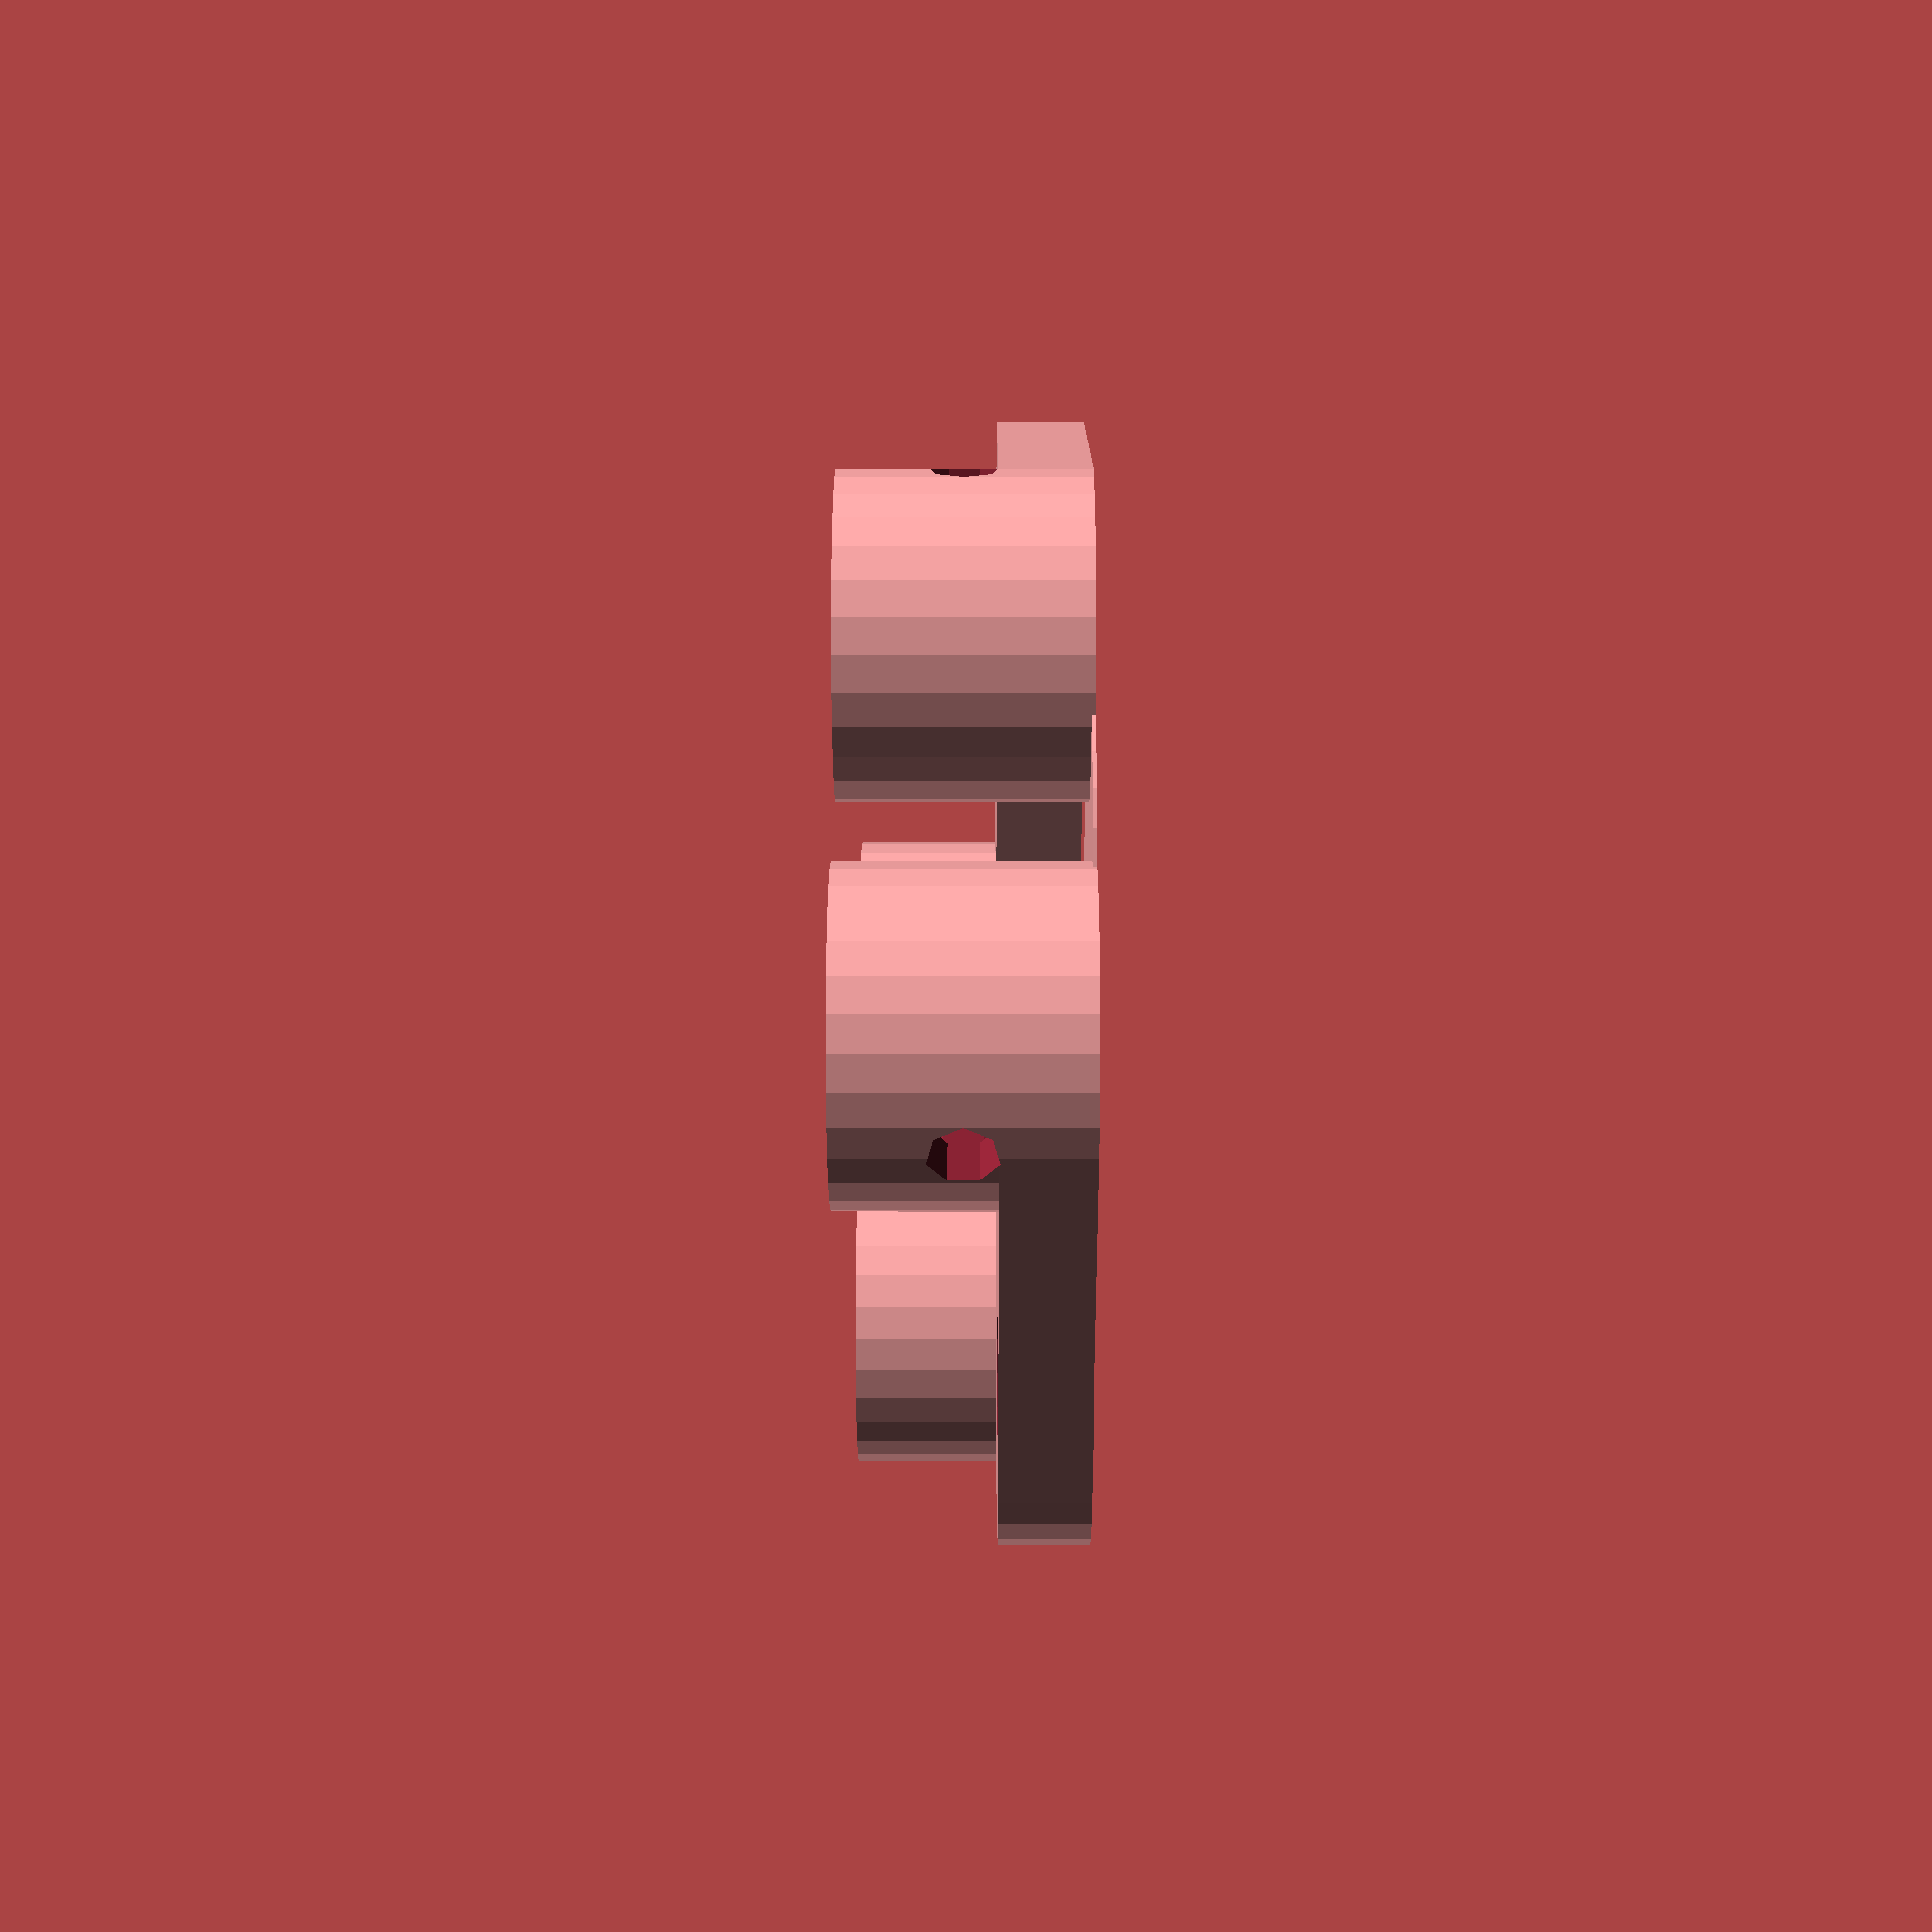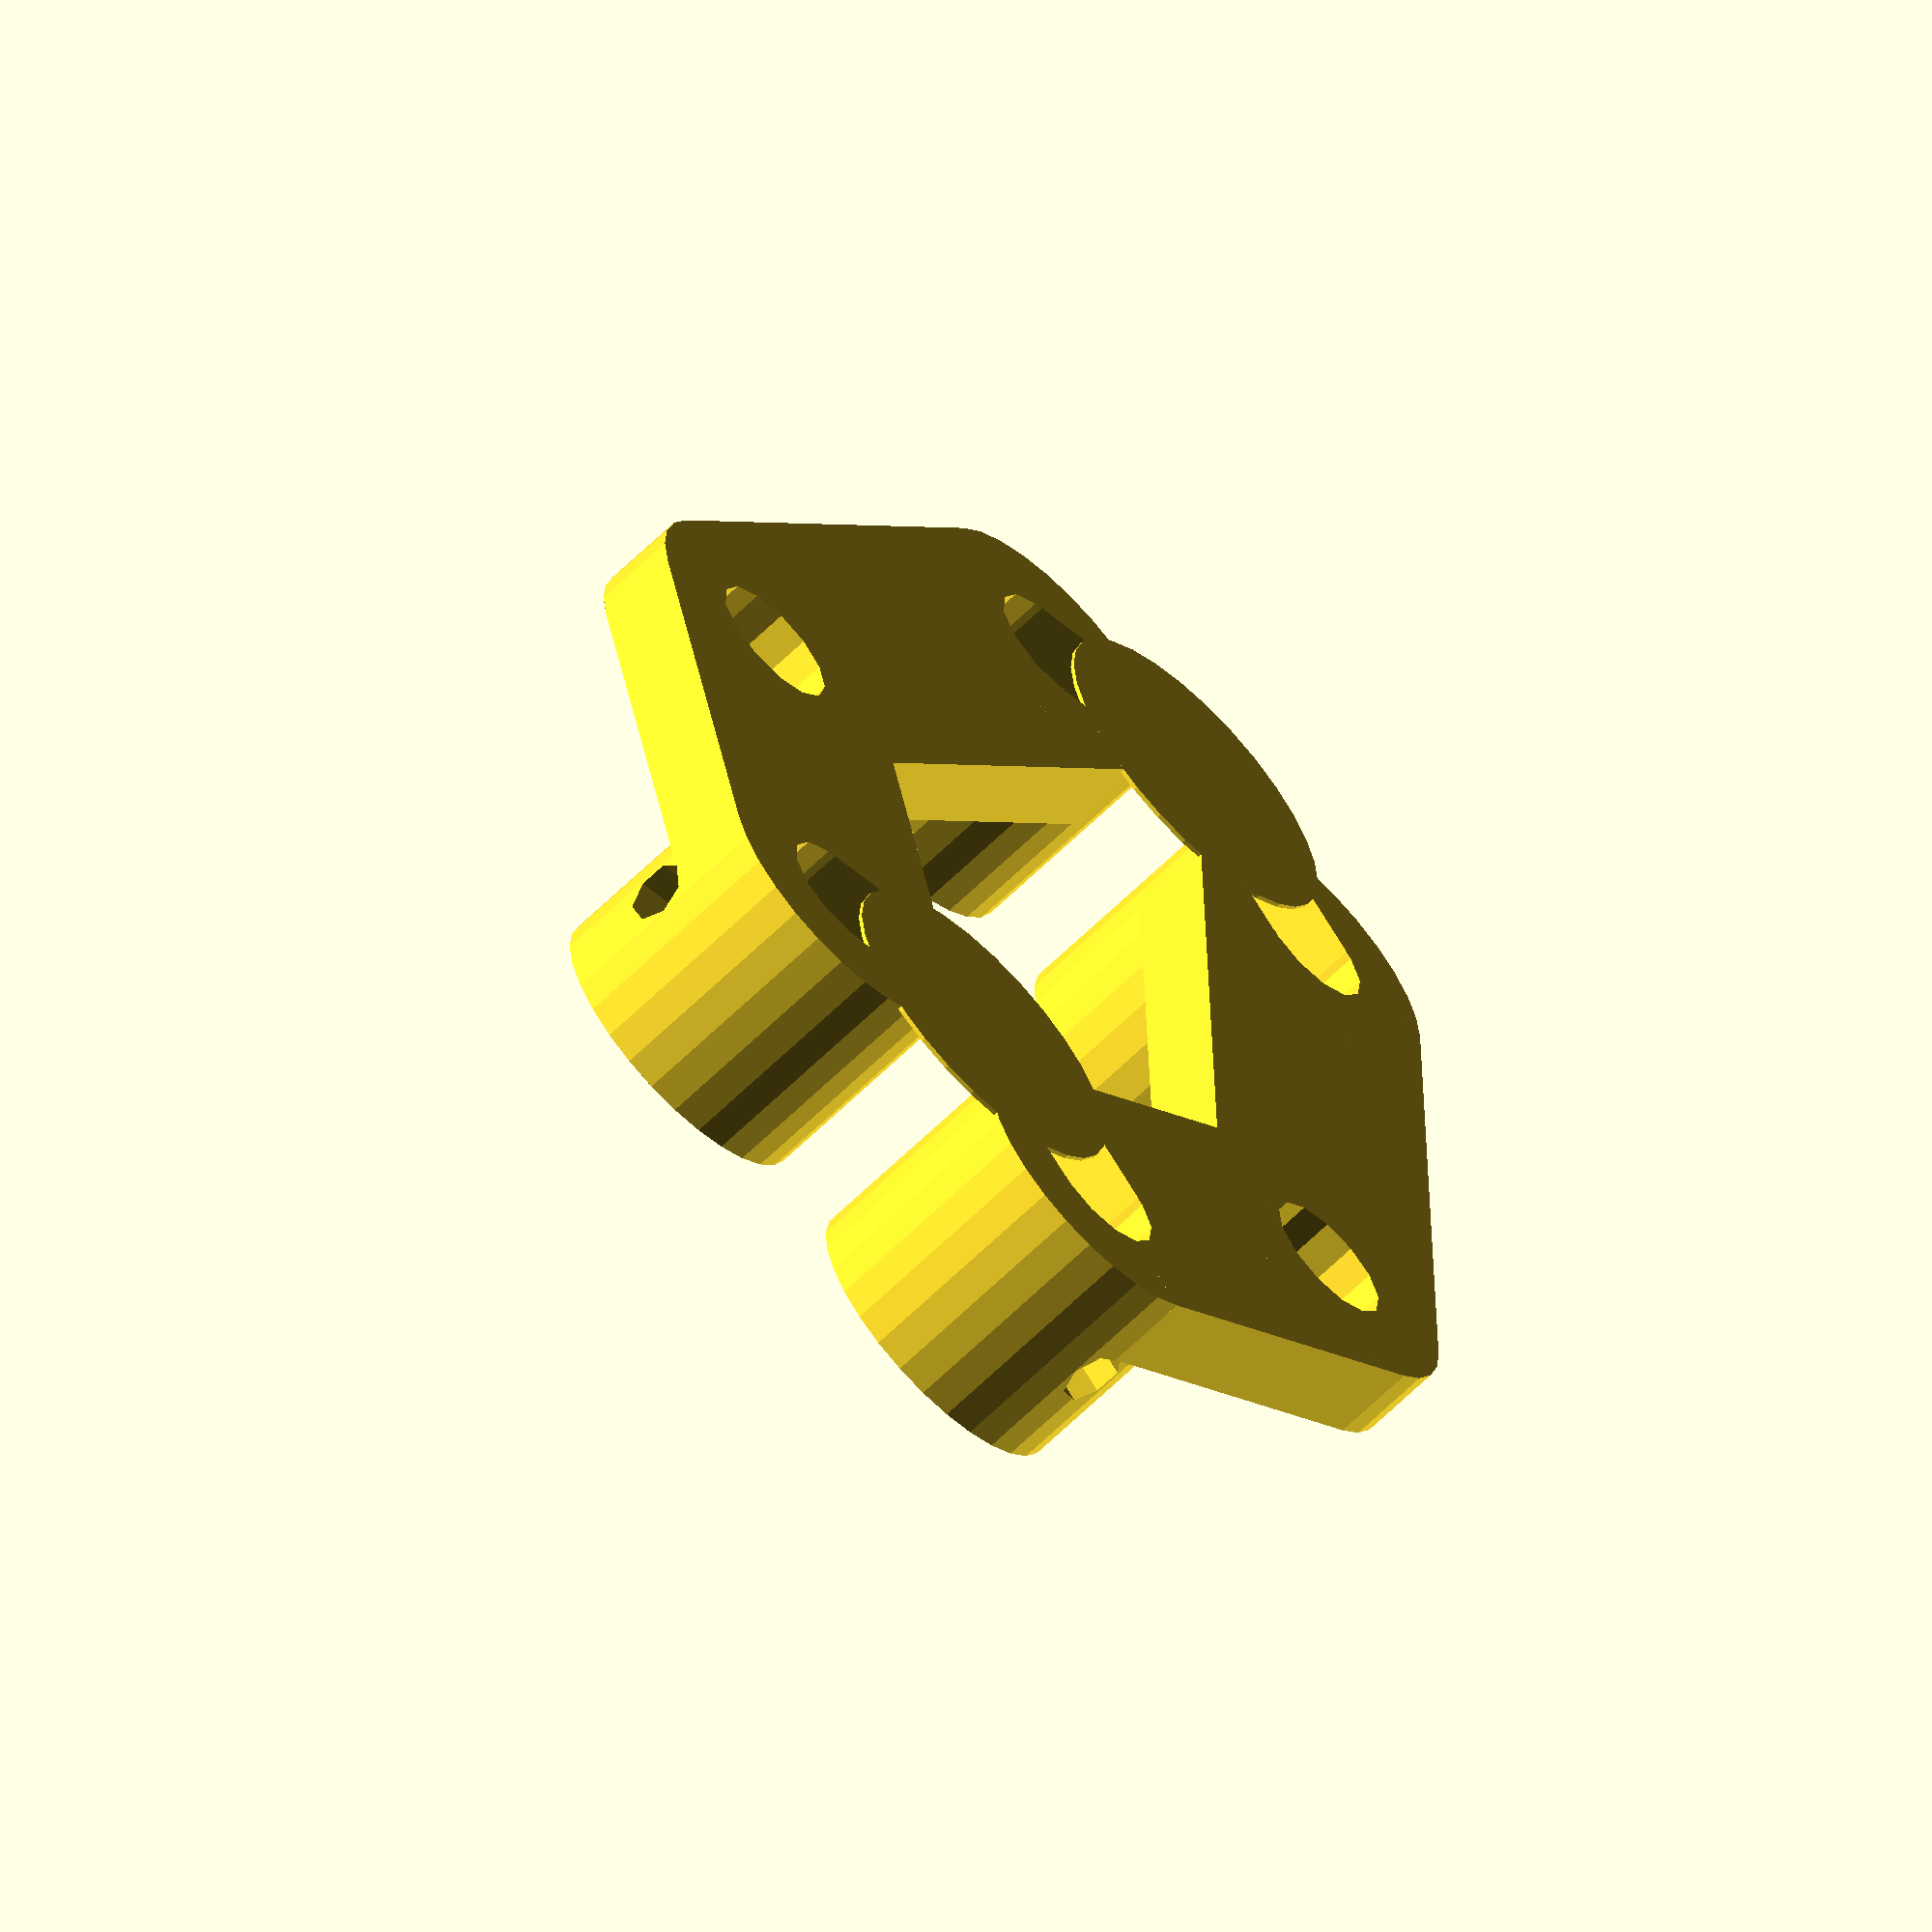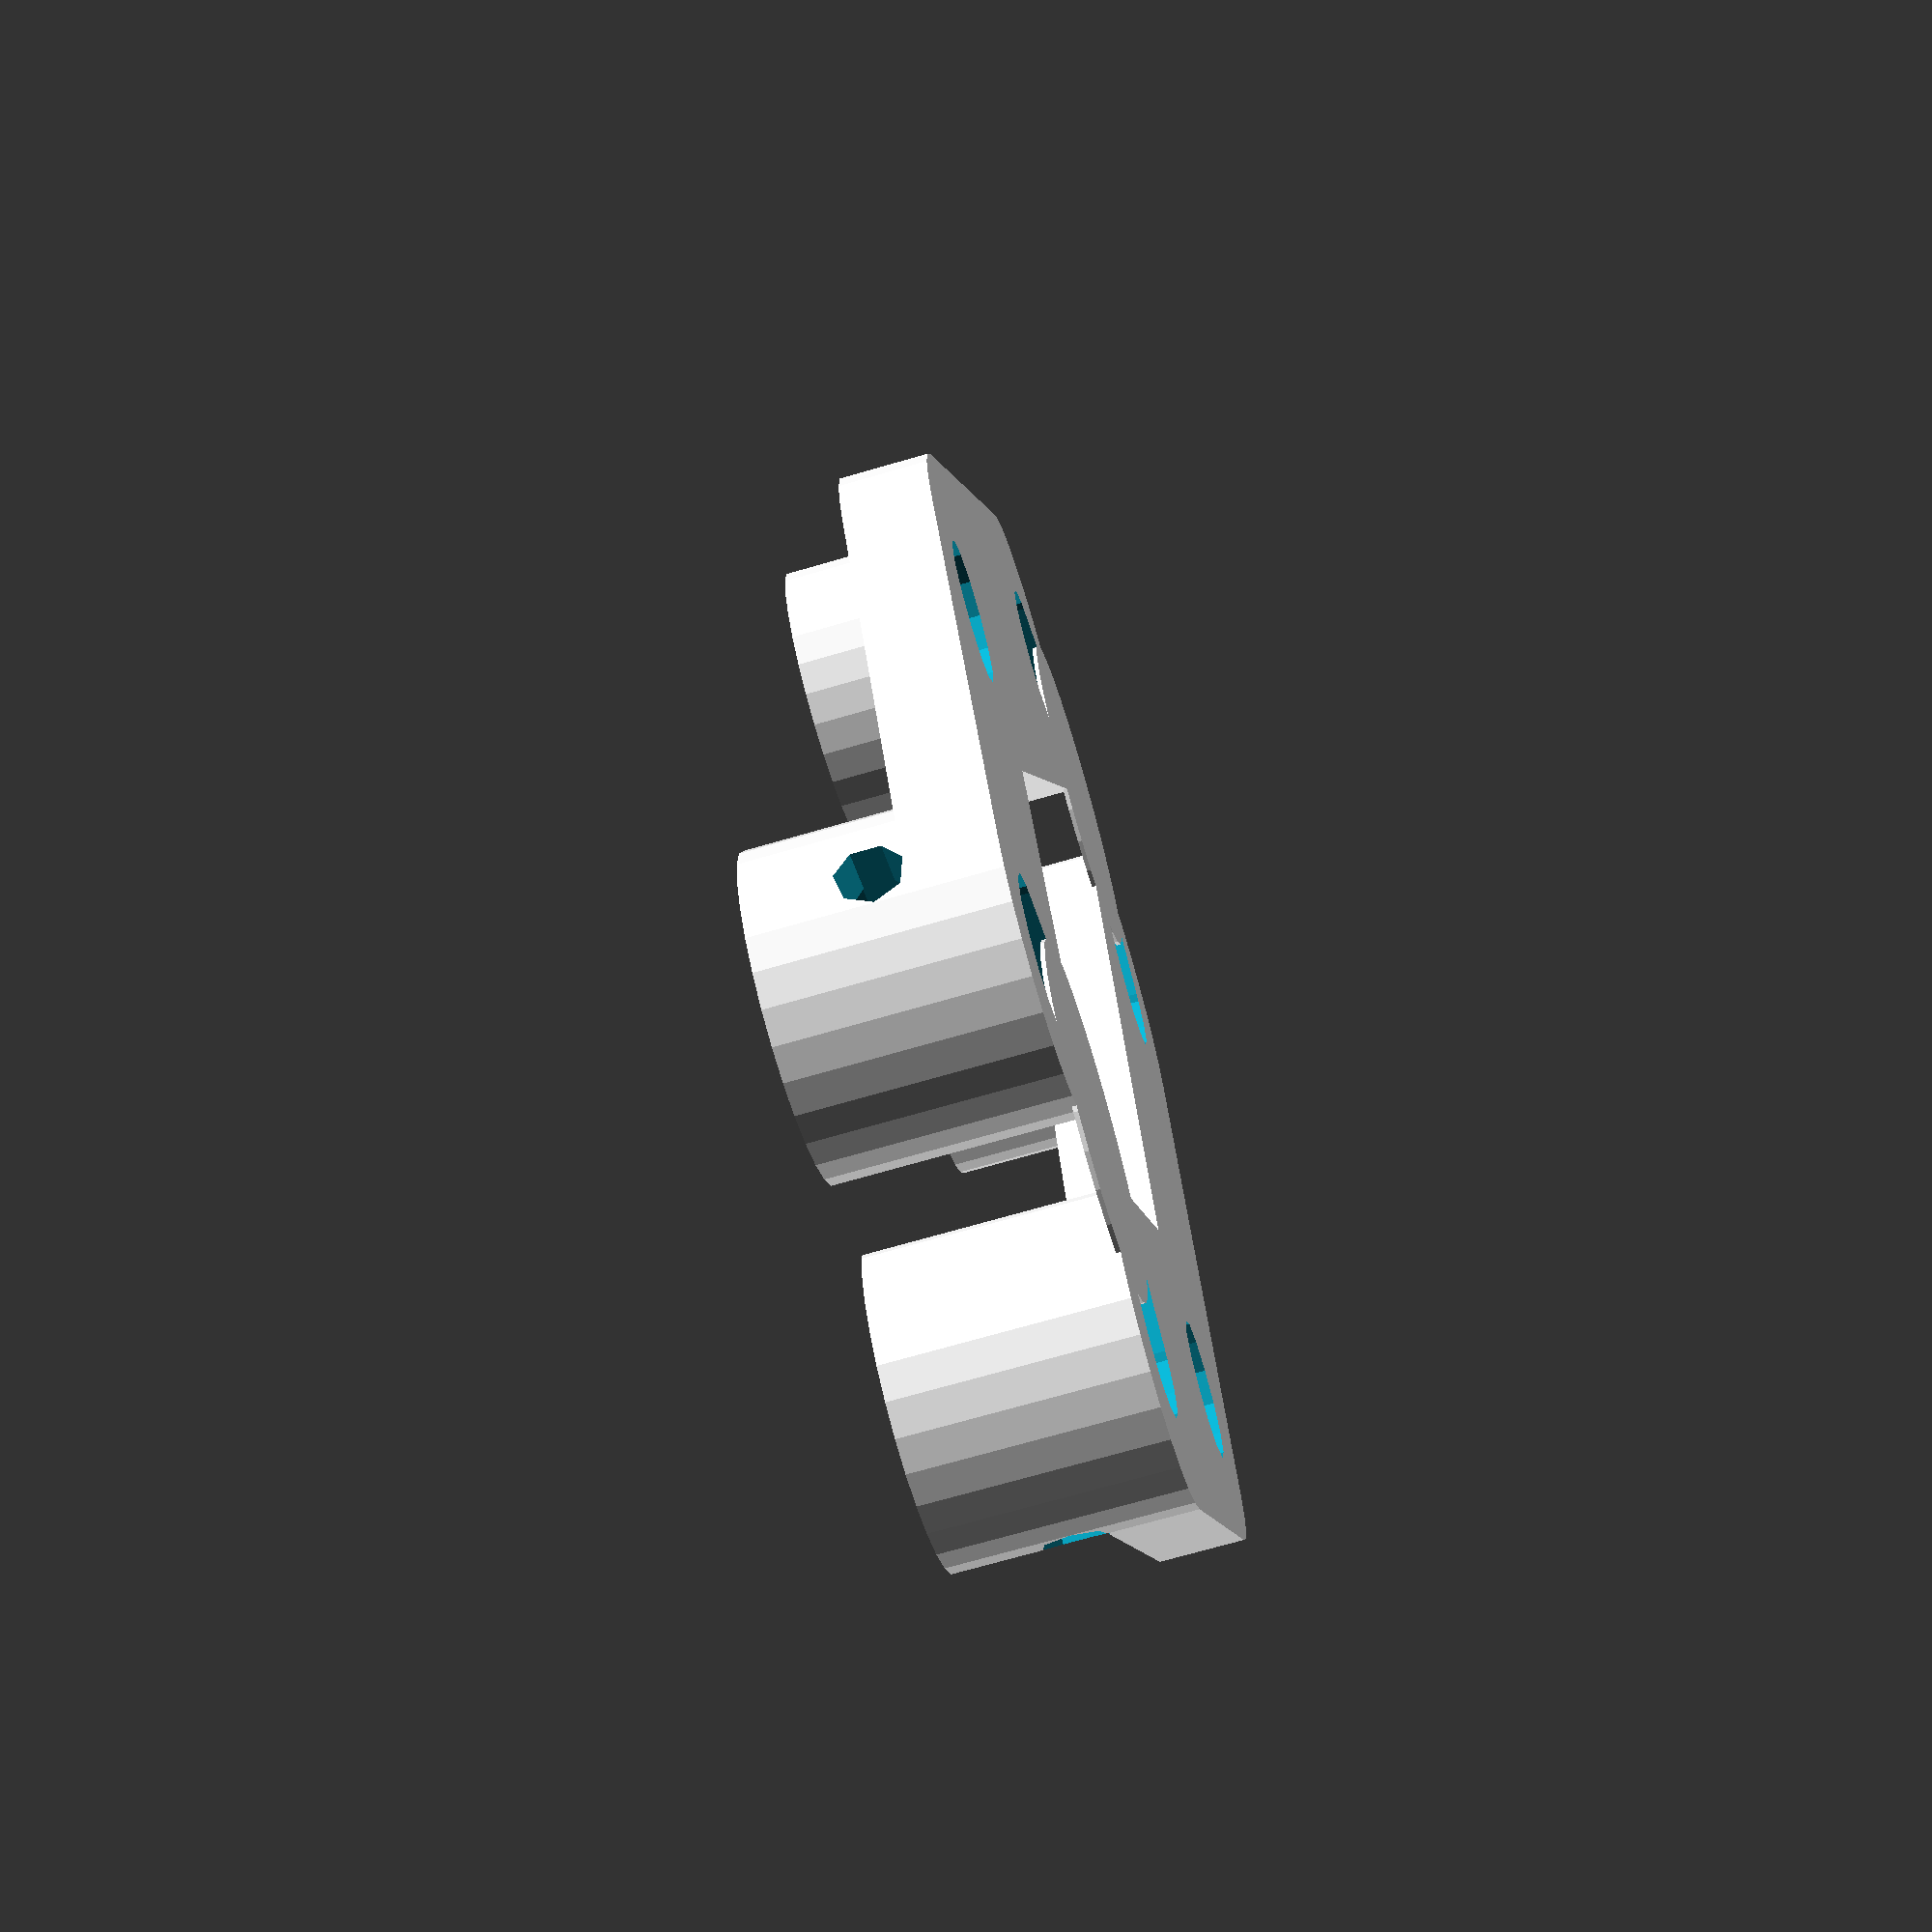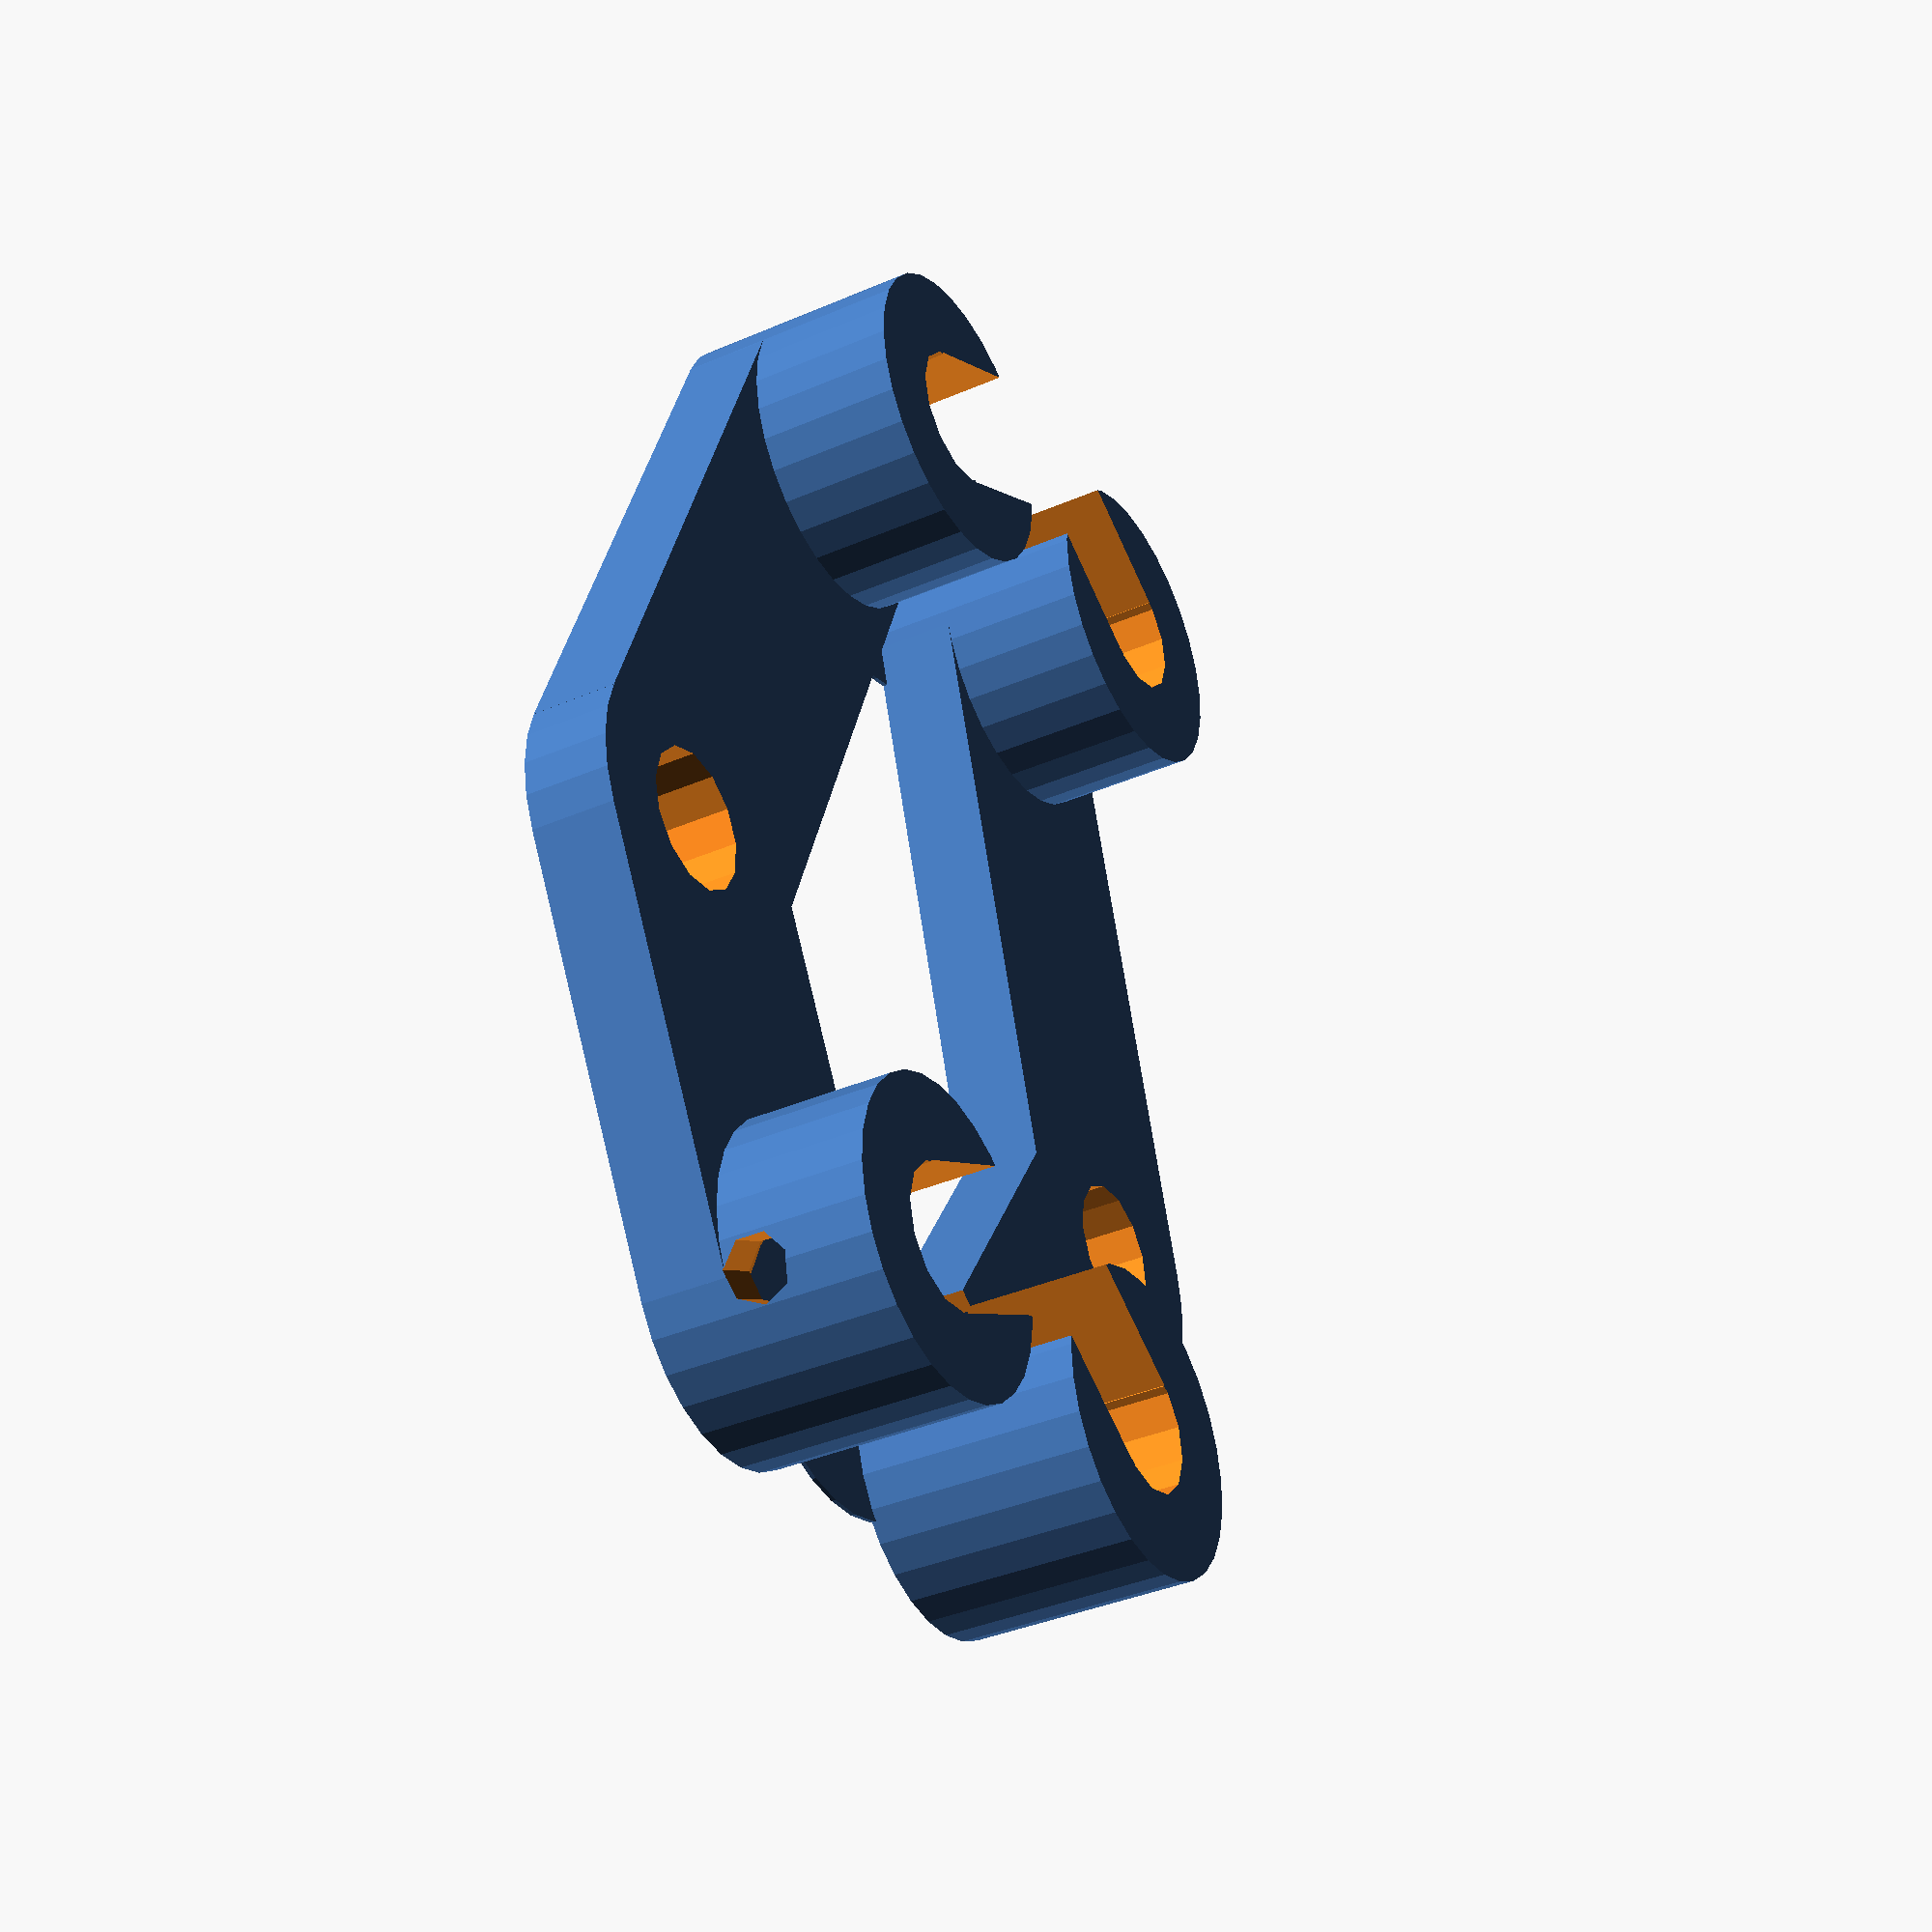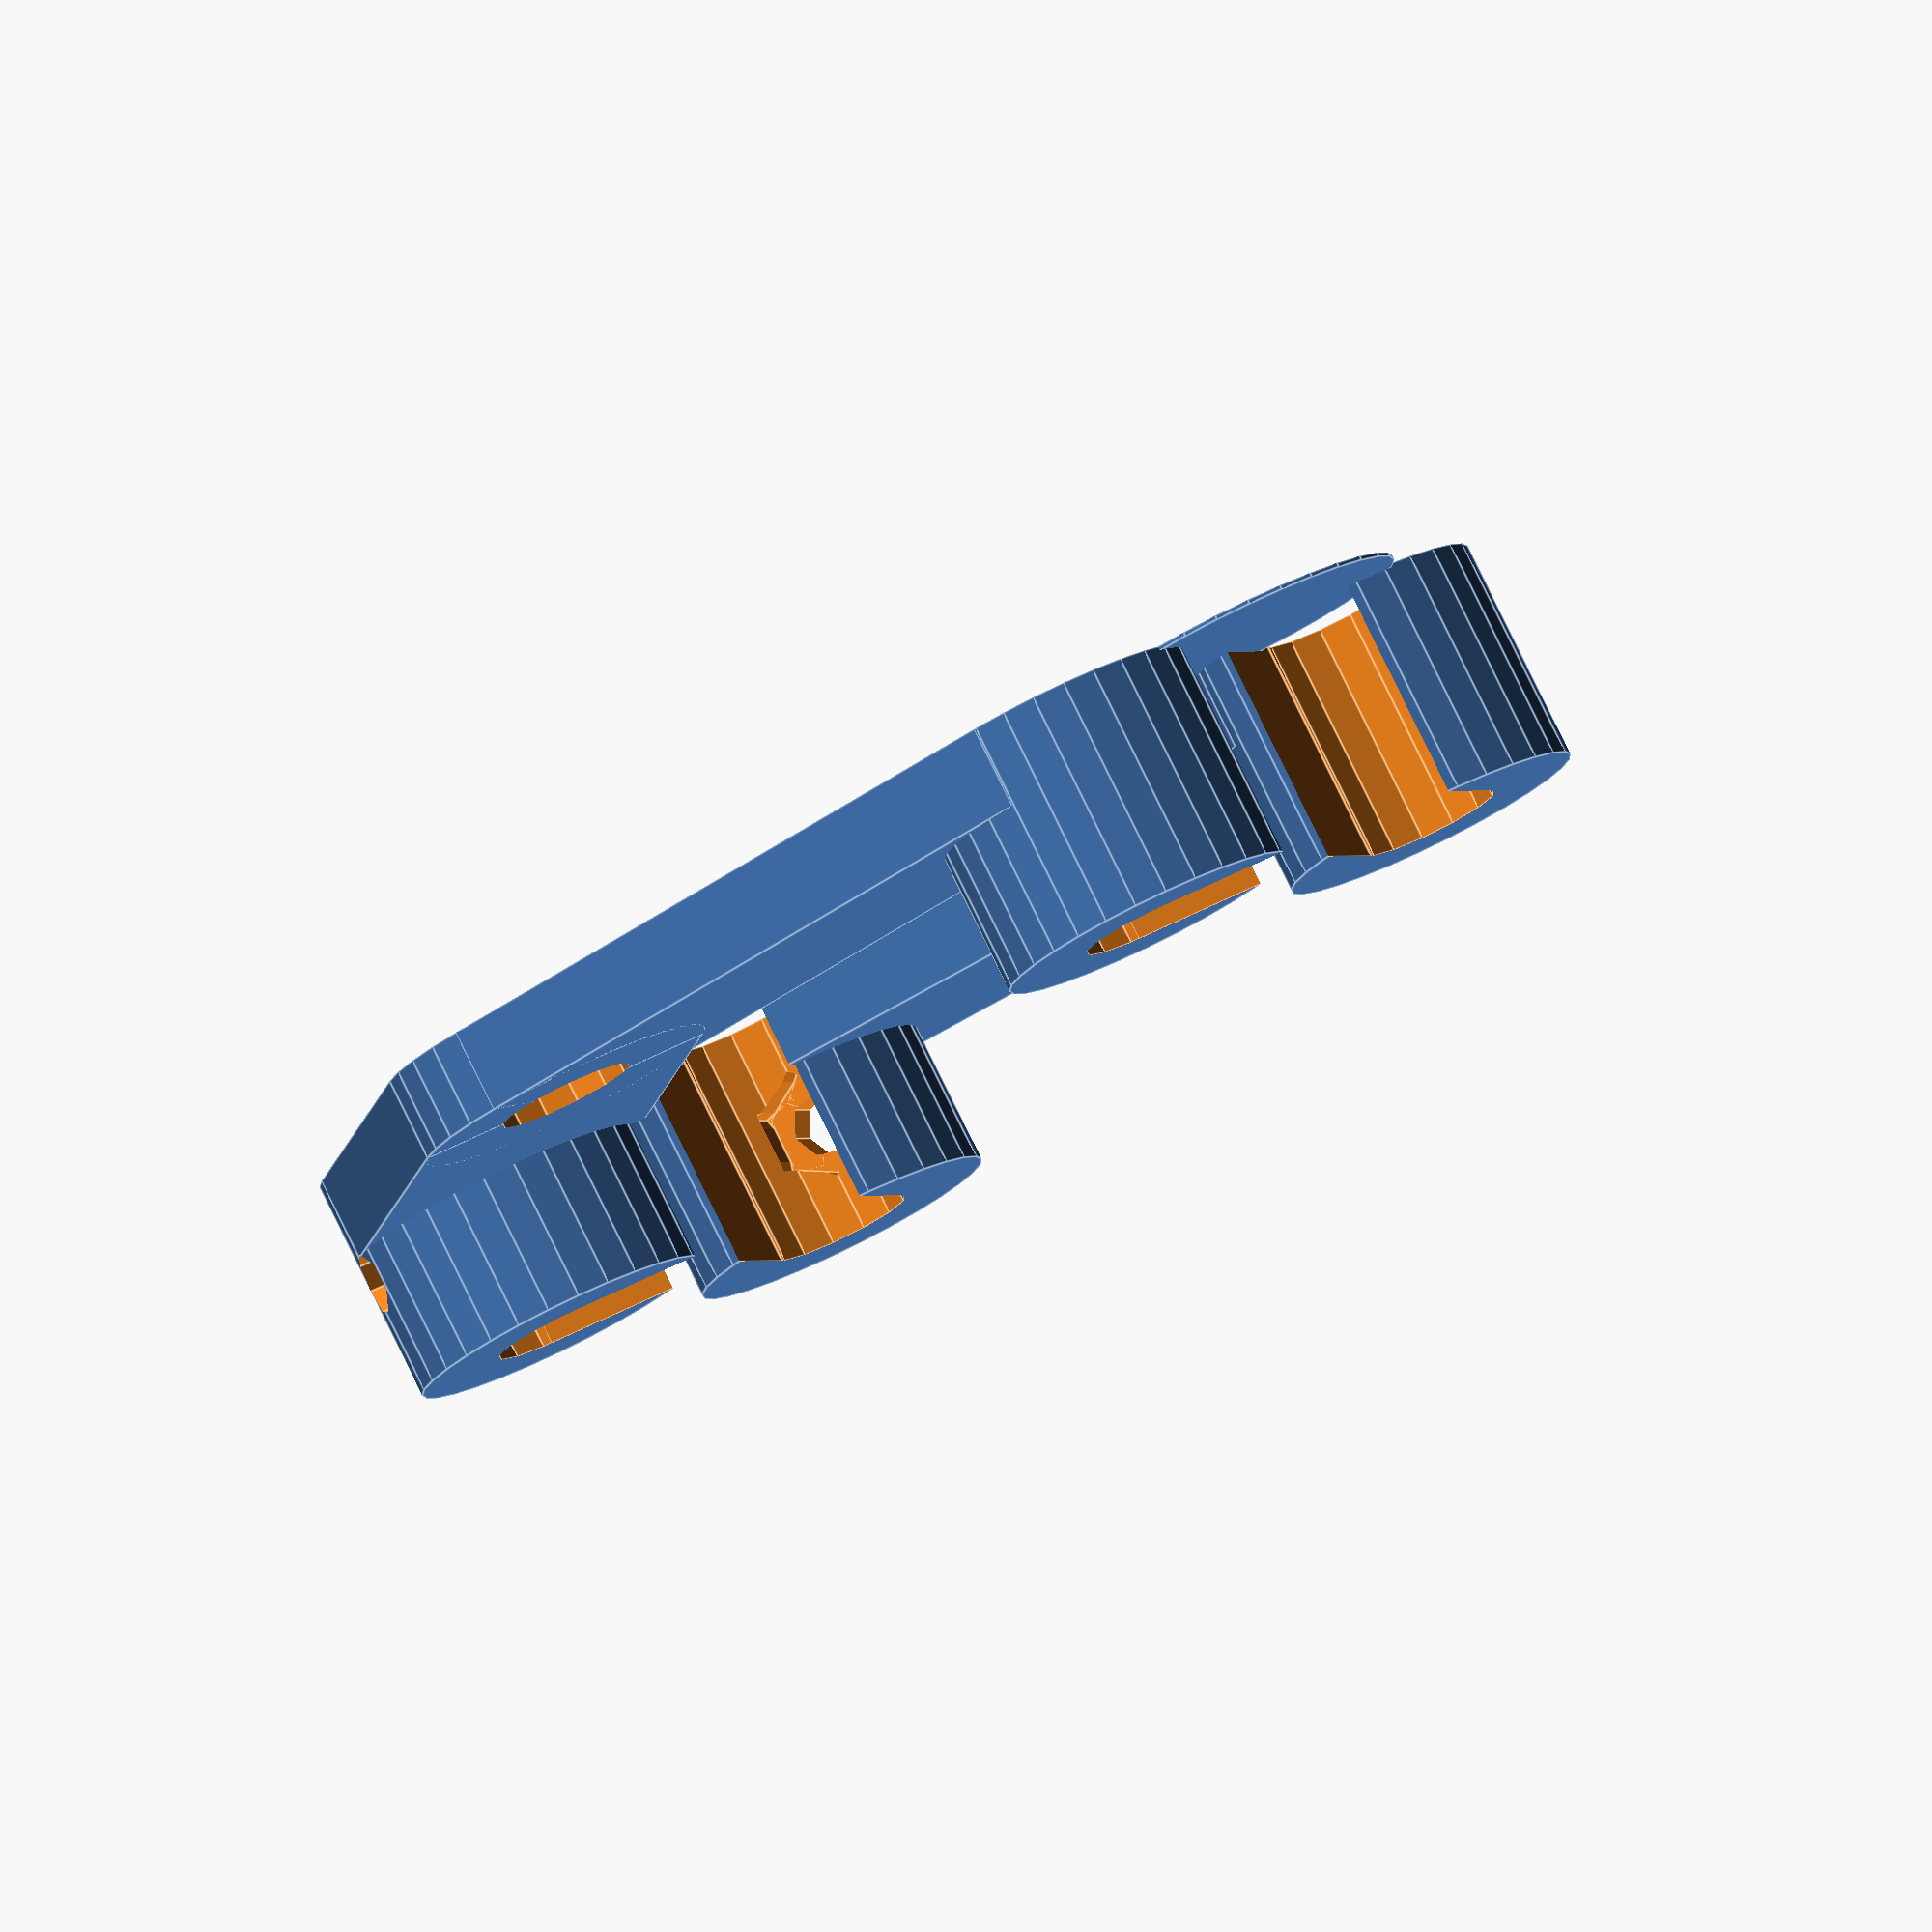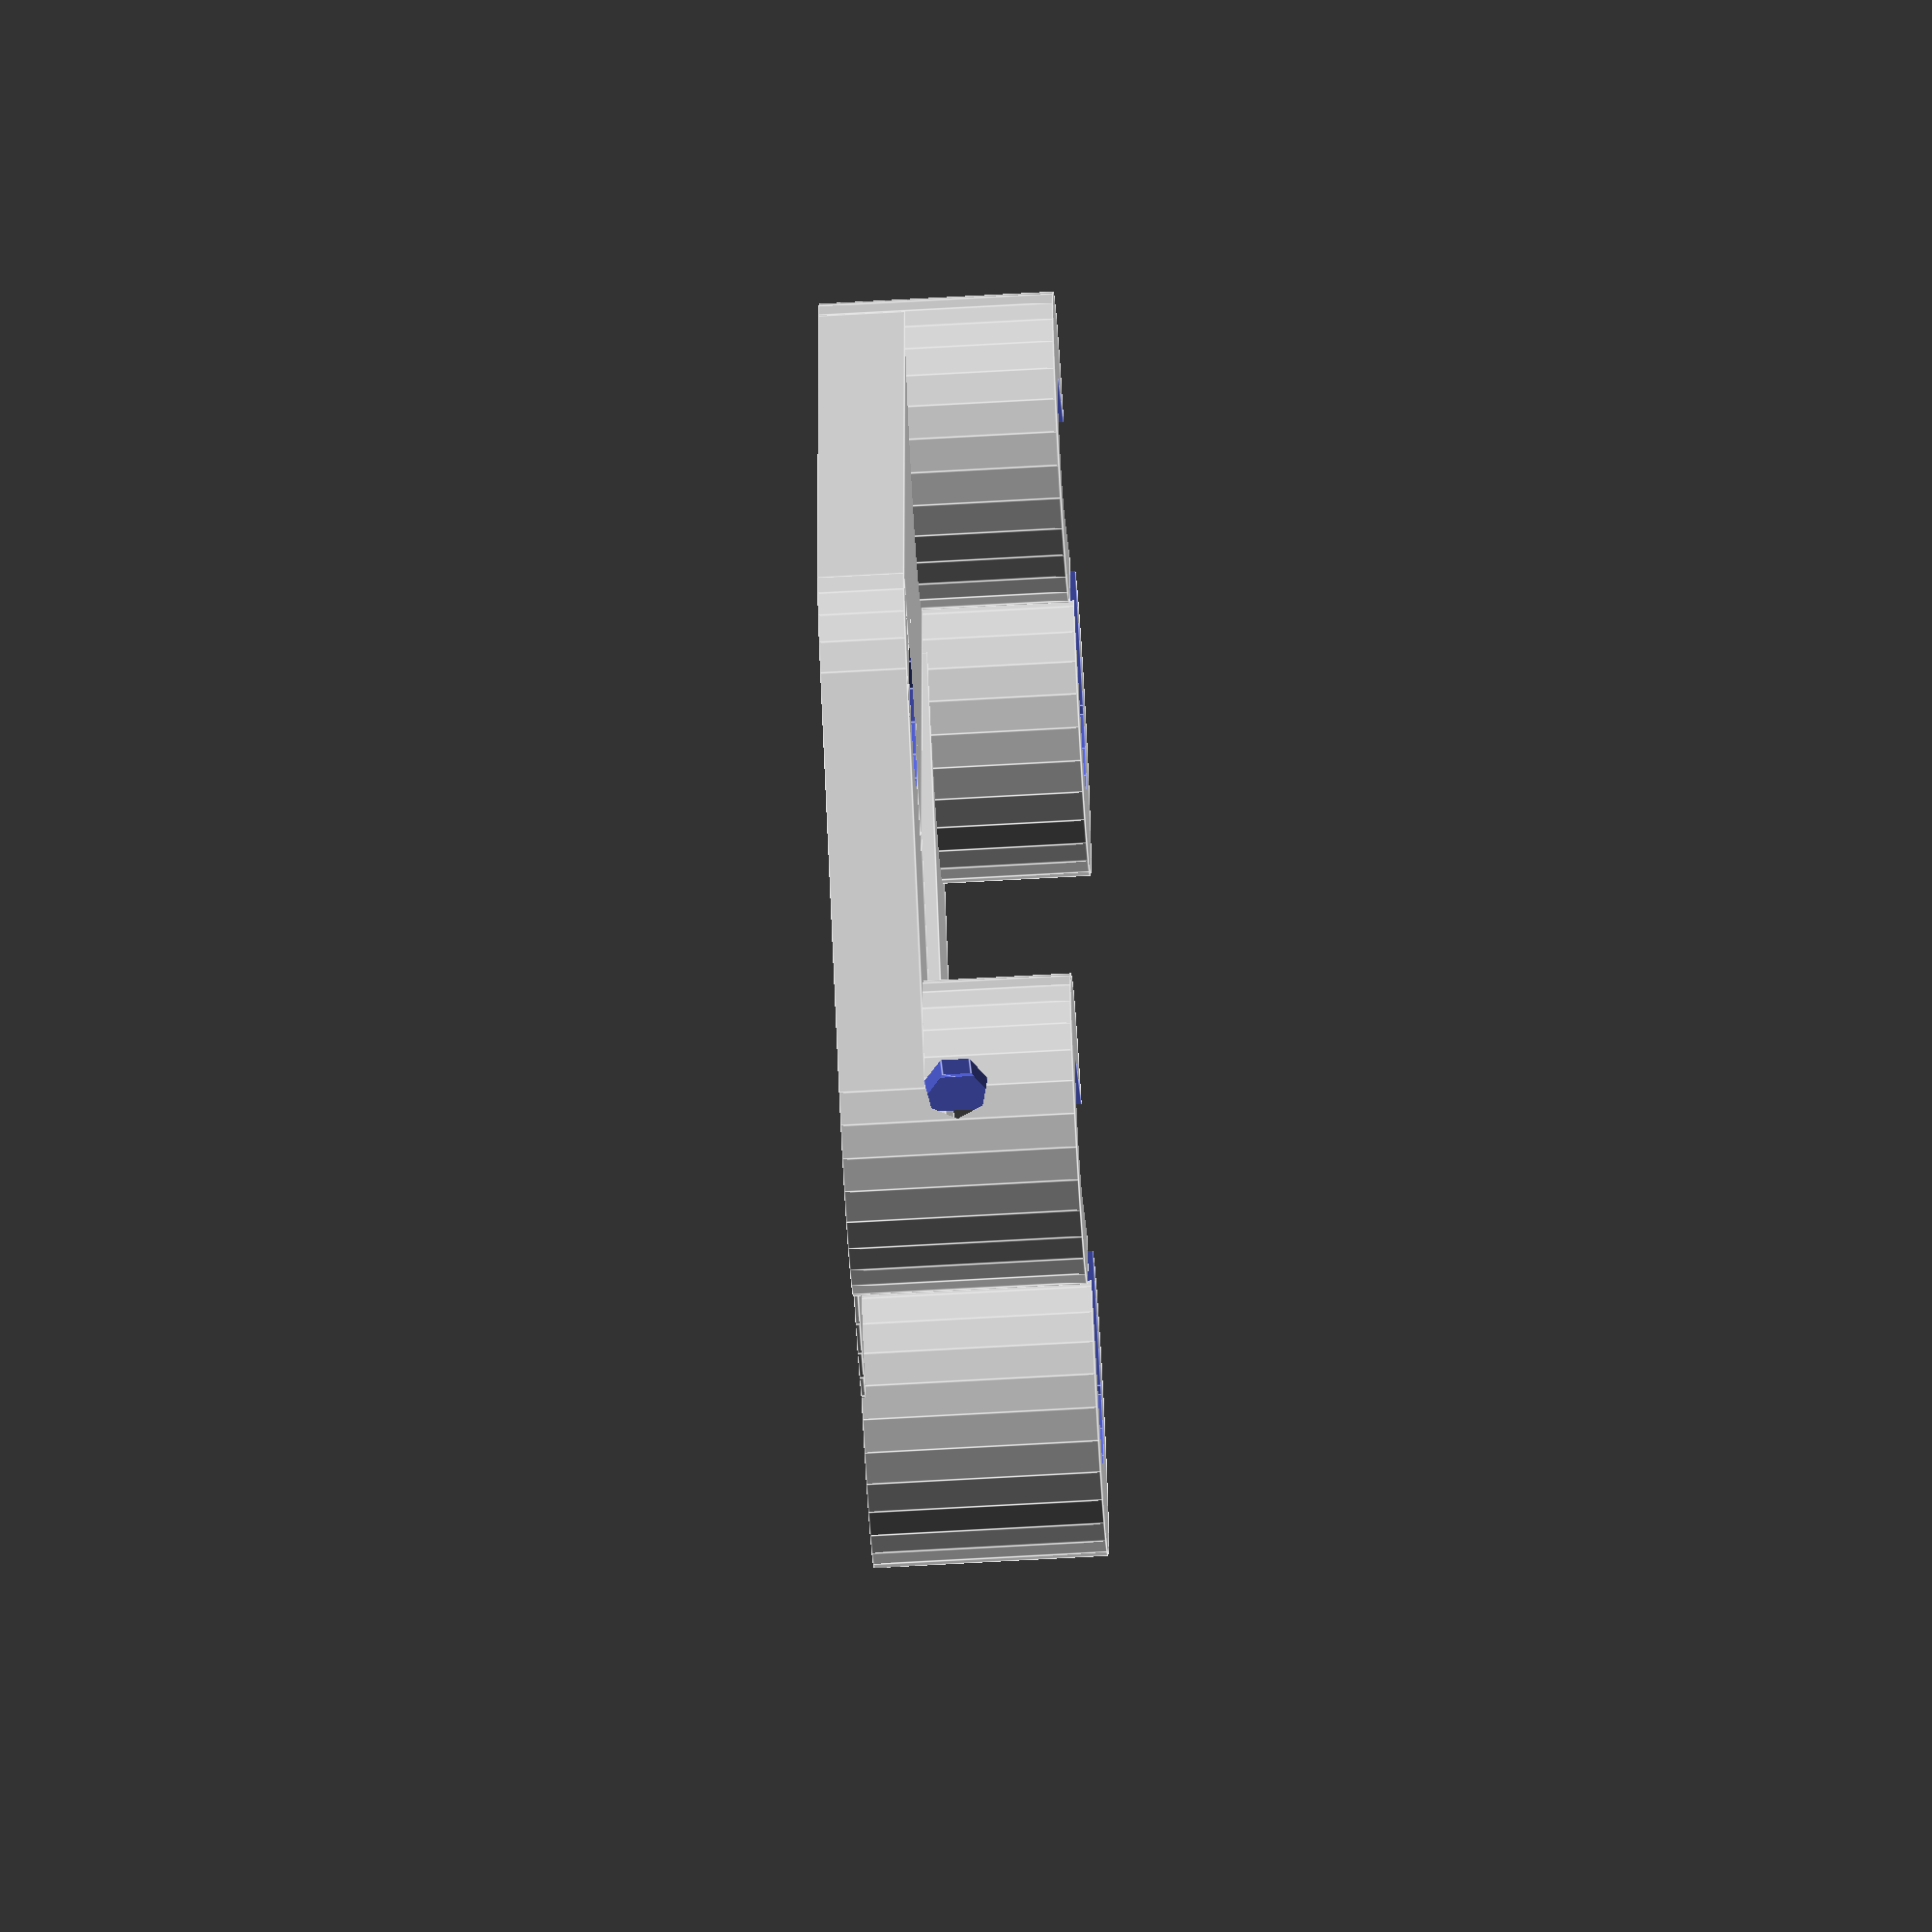
<openscad>
// Y bearing Idler bracket(s) with belt tensioner
// Michel Pollet <buserror@gmail.com>
// 
// inspired by http://www.thingiverse.com/thing:12299
// inspired by http://www.thingiverse.com/thing:12148

E = 0.01;
bar_width = 18;
bar_thickness = 5;
bushing_diameter = 18;

bearing_and_belt_diameter = 28;

//m8_diameter = 8;
m8_diameter = 7.8 + 0.42;

double_bearings_and_washer = 17.1;

total_thickness = bar_thickness + (double_bearings_and_washer/2);

// don't change these
bar_x_offset = 3.4 + 26;
bar_y_offset = 30.05+21;

top_bar_to_bearing_distance = bar_y_offset / 2;
//top_bar_to_bearing_distance = 12 + (bearing_and_belt_diameter/2);

bottom_angle = atan((bar_y_offset-top_bar_to_bearing_distance) / bar_x_offset);
bottom_bar_length = bar_x_offset / cos(bottom_angle);
echo("bottom angle", bottom_angle, bottom_bar_length);

spikey_first_layer_support = 1;
use_brass_insert_for_tension = 0;
use_m3_nut_for_tension = 1;

brass_insert_diameter = 4;
m3_diameter = 3.0 + 0.42;
m3_nut_diameter = 5.55;
m3_nut_height = 2.5;
demo = 0;

ybract();

if (demo == 0) {
	translate([-20,10,0]) rotate([0,0,90+30])
		mirror([0,1,0])
			ybract();
	
	if (spikey_first_layer_support) {
		translate([-12, 2, 0])
			cylinder(r=10, h = 0.25);
		translate([-42, -50, 0])
			cylinder(r=10, h = 0.25);
	}
}
if (demo == 1) {
	% translate([0, -top_bar_to_bearing_distance, bar_thickness])
		cylinder(r = bearing_and_belt_diameter / 2, h = 10);
}

module ybract() difference() {
	union() {
	  // top circle
		cylinder(r=bushing_diameter/2, h=total_thickness);
	
		// bottom circle
		translate([-bar_x_offset, -bar_y_offset, 0])
			cylinder(r=bushing_diameter/2, h=total_thickness);
	
		// middle circle
		translate([0,  - top_bar_to_bearing_distance, 0])
			cylinder(r=bushing_diameter/2, h=bar_thickness);
	
		// bar between the circles
		translate([-bar_width/2,-top_bar_to_bearing_distance, 0])
			cube([bar_width, top_bar_to_bearing_distance, bar_thickness]);
	
	//	translate([-(bar_x_offset-(m8_diameter/2)*cos(bottom_angle)), 
	//			-(bar_y_offset - (m8_diameter/2)*sin(bottom_angle)), 0])
		translate([-bar_x_offset, -bar_y_offset, 0])
			rotate(a=[0,0,bottom_angle])
		translate([0,-bar_width/2,0])
			cube([bottom_bar_length, bar_width, bar_thickness]); 
	}

	translate([0,0,-E])
		cylinder(r=m8_diameter/2, h=total_thickness + (2*E));
	translate([0,0, total_thickness / 2])
		rotate([-90,0,-90]) {
			if (use_brass_insert_for_tension == 1)
				polyhole(d = brass_insert_diameter, h = 12);
			if (use_m3_nut_for_tension == 1) {
				polyhole(d = m3_diameter, h = 12);
				rotate([0,0,30]) 
					translate([0,0,(m8_diameter/2)-1])
					nut(d = m3_nut_diameter, h = m3_nut_height + 0.5);
			}
		}
	translate([-bar_x_offset,-bar_y_offset,-E])
		cylinder(r=m8_diameter/2, h=total_thickness + (2*E));
	translate([0,0 - top_bar_to_bearing_distance, -E])
		cylinder(r=m8_diameter/2, h=total_thickness + (2*E));
	
	// make slots
	translate([-bushing_diameter, - m8_diameter/2, -E])
		cube([bushing_diameter, m8_diameter, total_thickness + (2*E)]);
	
	translate([-bar_x_offset - bushing_diameter, -bar_y_offset - m8_diameter/2, -E])
		cube([bushing_diameter, m8_diameter, total_thickness + (2*E)]);

}



module nut(d,h,horizontal=true){
cornerdiameter =  (d / 2) / cos (180 / 6);
cylinder(h = h, r = cornerdiameter, $fn = 6);
if(horizontal){
for(i = [1:6]){
	rotate([0,0,60*i]) translate([-cornerdiameter-0.2,0,0]) rotate([0,0,-45]) cube(size = [2,2,h]);
}}
}

// Based on nophead research
module polyhole(d,h) {
    n = max(round(2 * d),3);
    rotate([0,0,180])
        cylinder(h = h, r = (d / 2) / cos (180 / n), $fn = n);
}

module roundcorner(diameter){
	difference(){
		cube(size = [diameter,diameter,99], center = false);
		translate(v = [diameter, diameter, 0]) cylinder(h = 100, r=diameter, center=true);
	}
}

</openscad>
<views>
elev=359.9 azim=41.8 roll=90.2 proj=p view=solid
elev=243.6 azim=313.2 roll=45.2 proj=o view=solid
elev=70.0 azim=148.6 roll=106.3 proj=p view=wireframe
elev=217.3 azim=331.0 roll=240.9 proj=p view=wireframe
elev=98.9 azim=9.9 roll=206.0 proj=o view=edges
elev=245.7 azim=312.4 roll=266.7 proj=o view=edges
</views>
